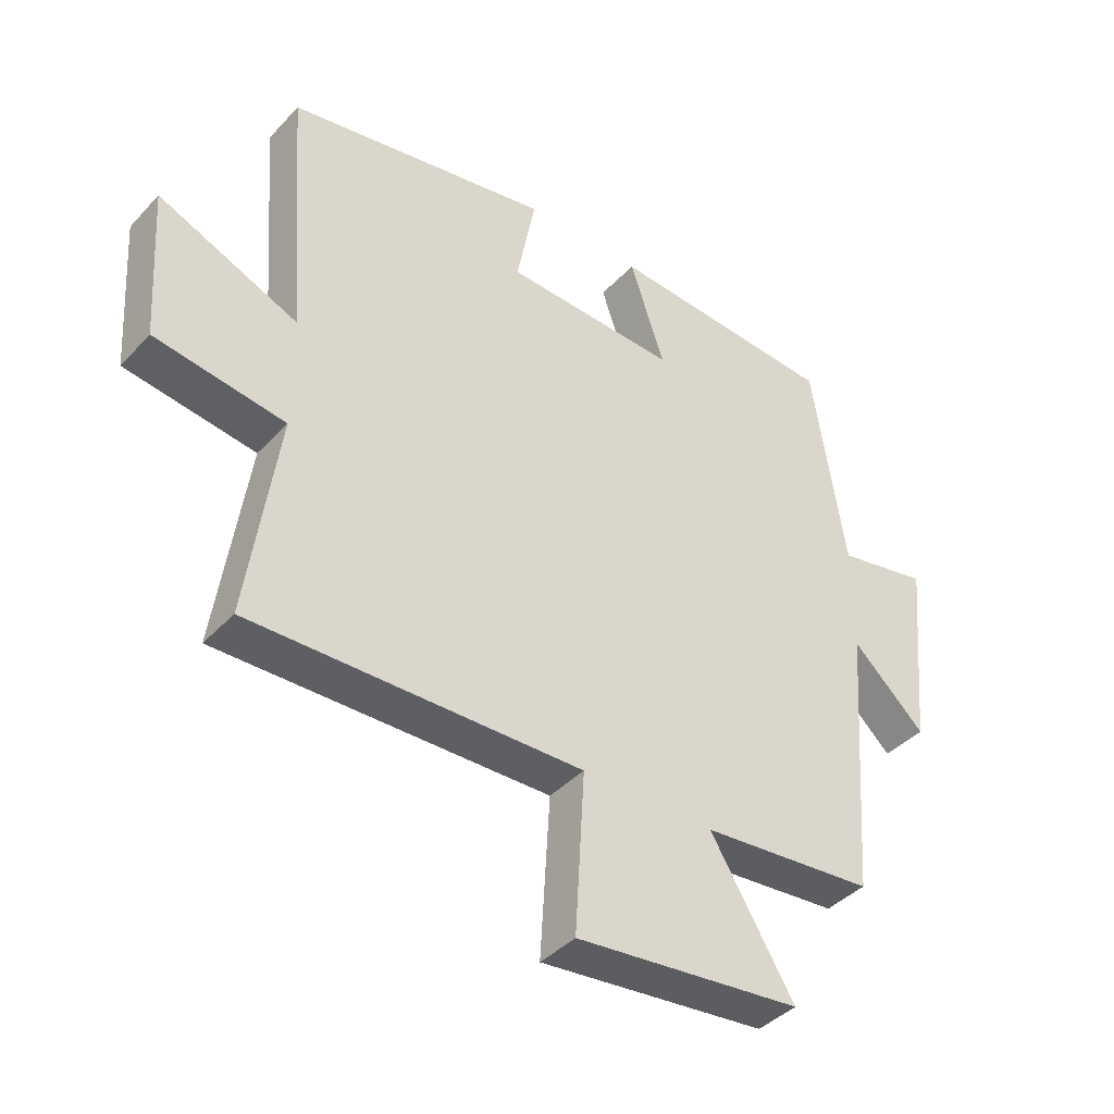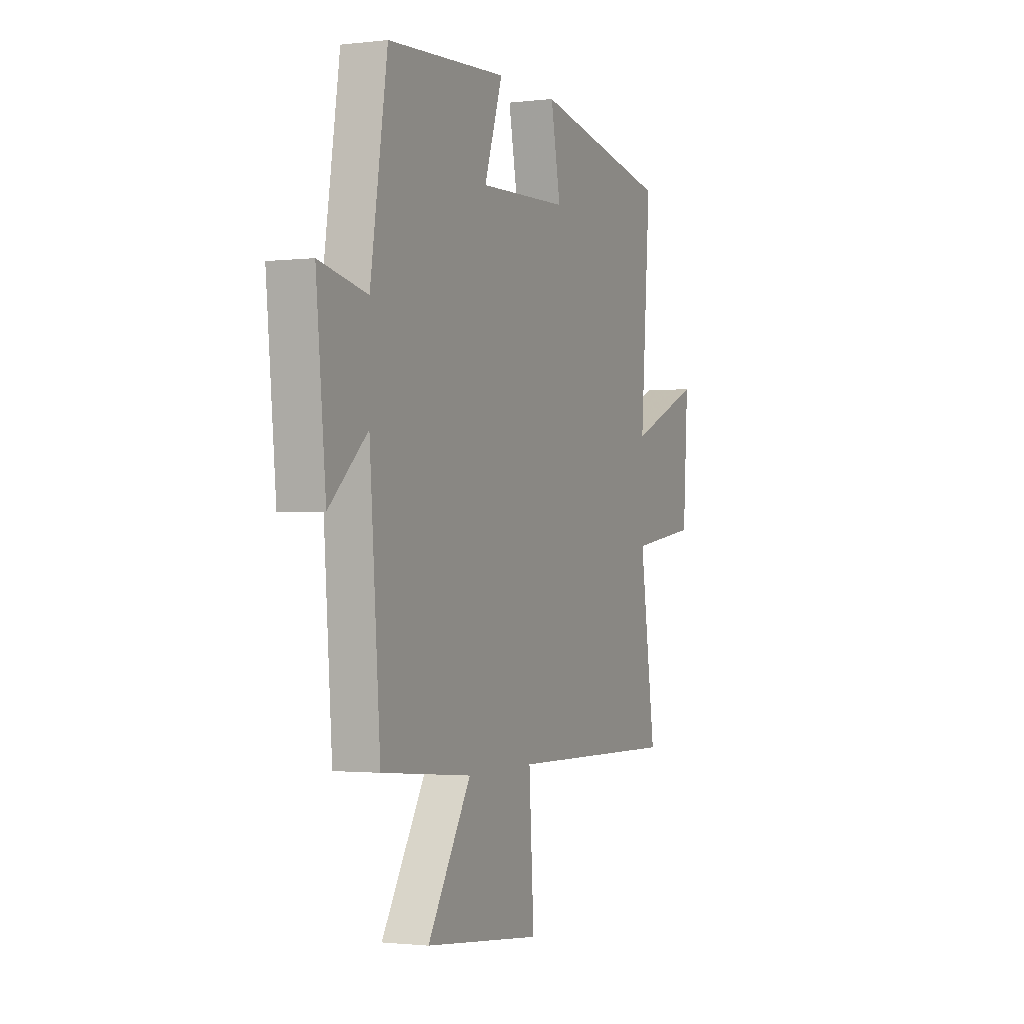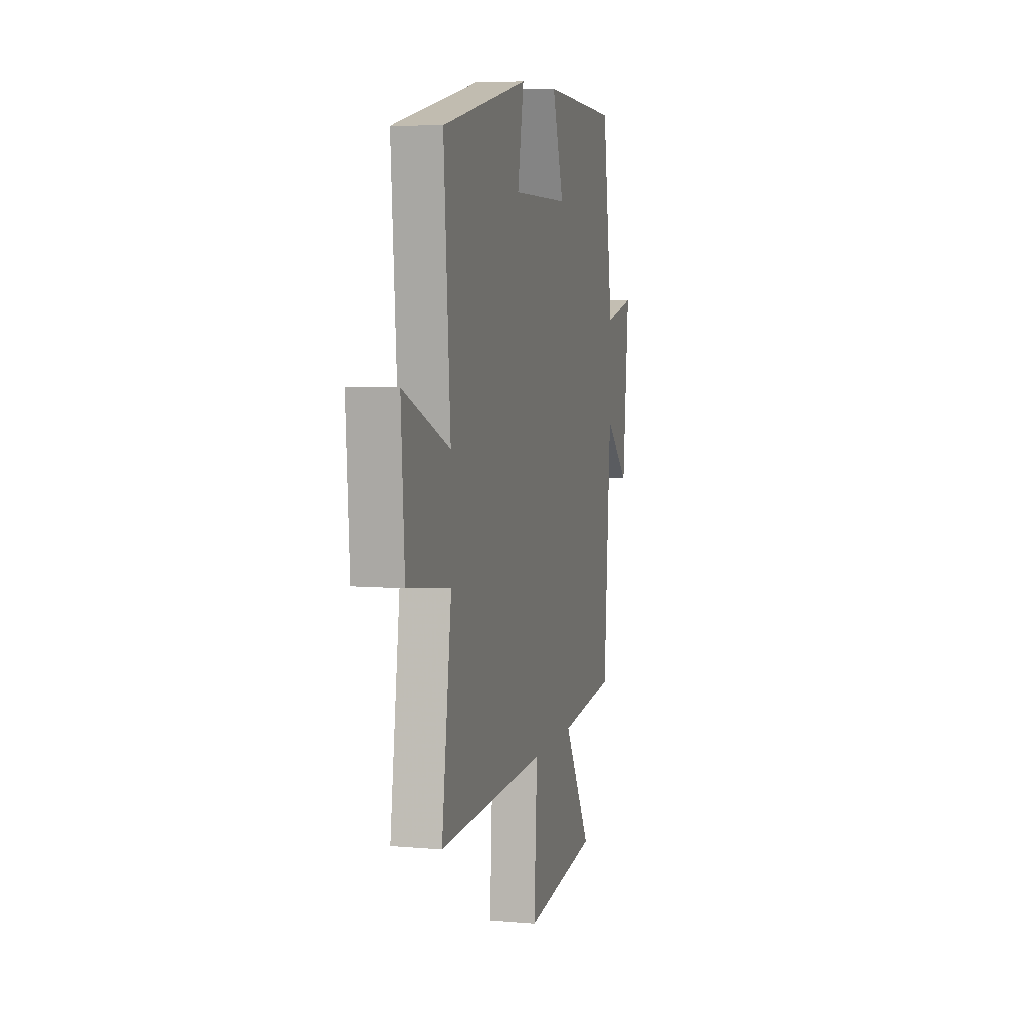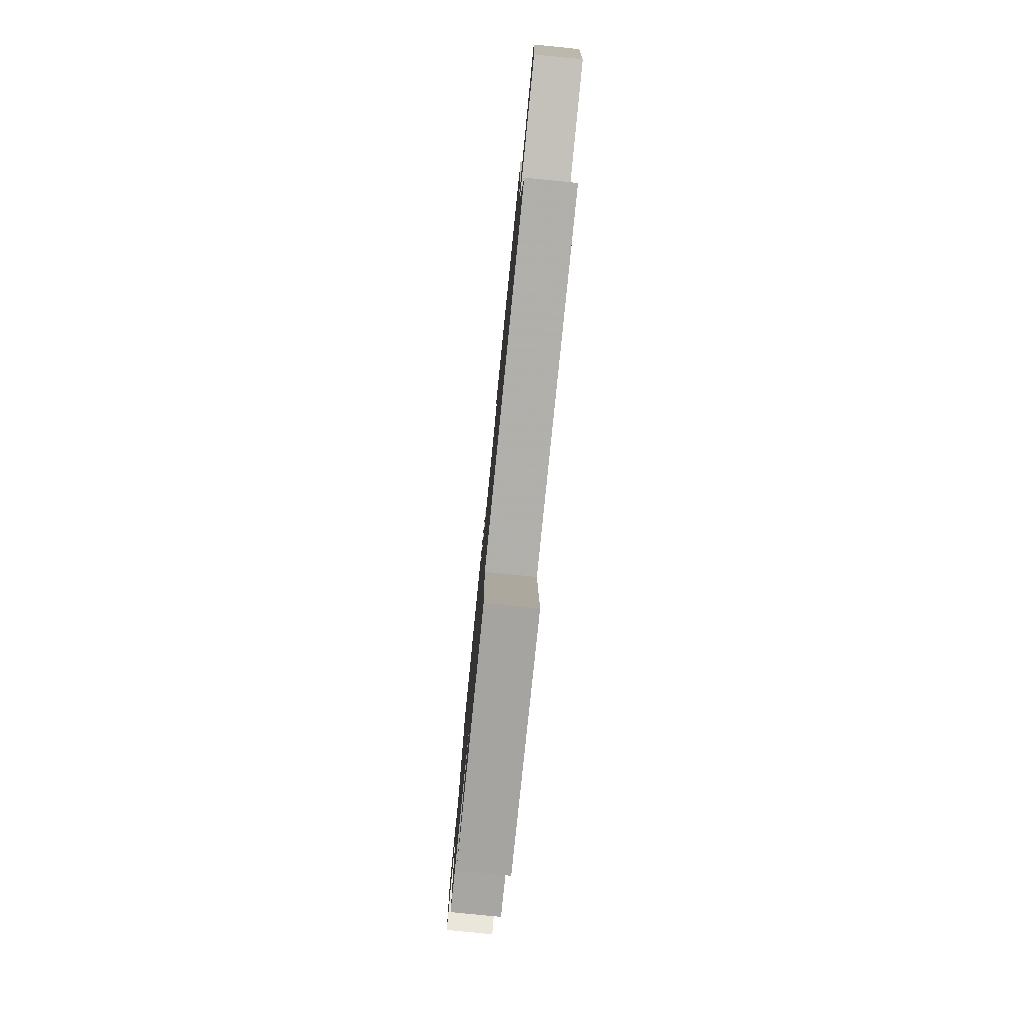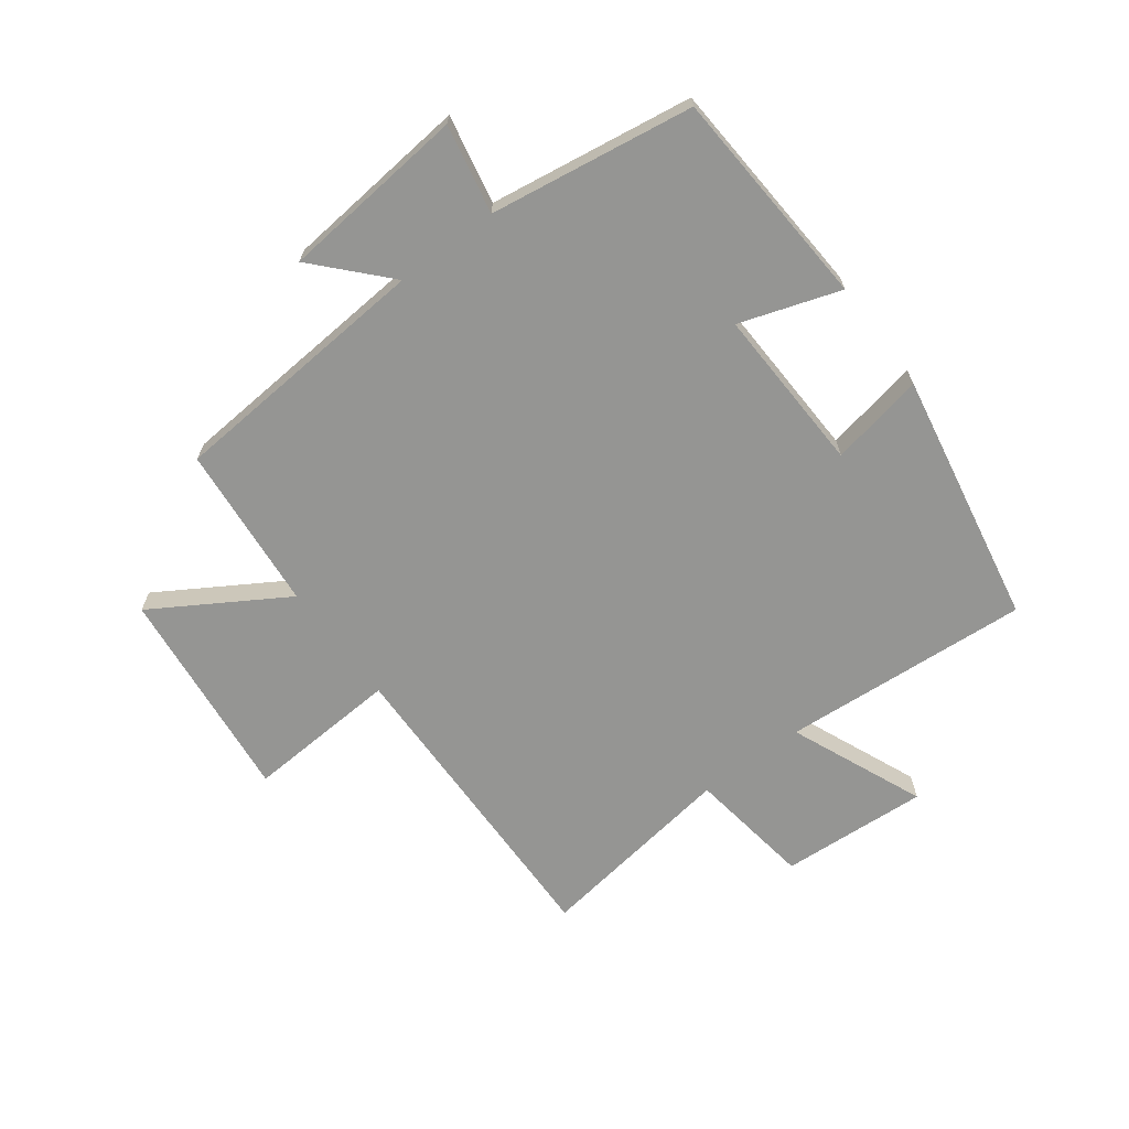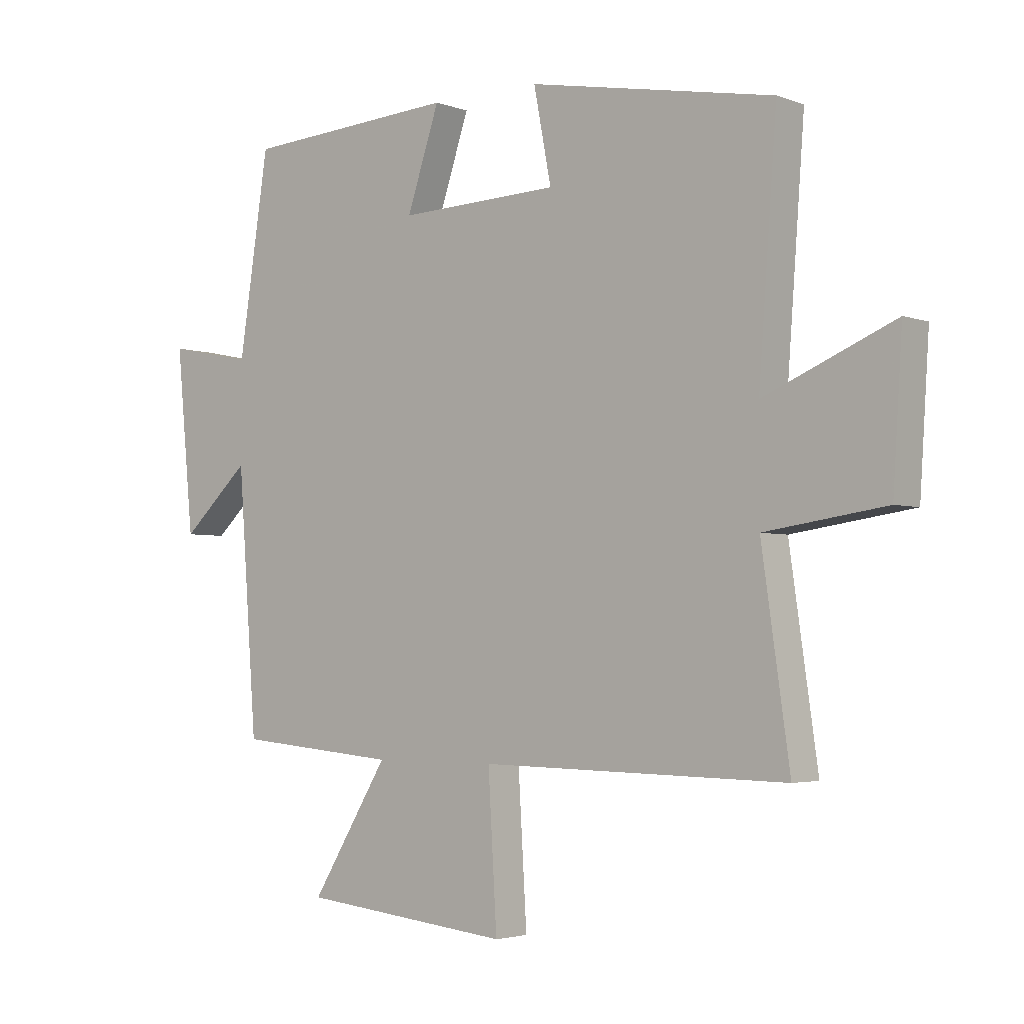
<metadata>
{"format":"obj","ext":"obj","renderer":"f3d","projection":"perspective","resolution":1024,"background":"white","views":[{"elev":-40.6,"azim":141.7,"up":"+Z"},{"elev":-1.4,"azim":-66.5,"up":"+Z"},{"elev":6.7,"azim":104.2,"up":"+Z"},{"elev":-79.5,"azim":84.3,"up":"+Z"},{"elev":-67.3,"azim":-53.1,"up":"+Y"},{"elev":-3.3,"azim":39.2,"up":"+Z"}]}
</metadata>
<code>
v -0.467 0.07 -0.475
v -0.5 0.07 -0.034
v -0.617 0.07 -0.142
v -0.647 0.07 0.168
v -0.5 0.07 0.138
v -0.448 0.07 0.477
v -0.081 0.07 0.5
v -0.137 0.07 0.333
v 0.139 0.07 0.343
v 0.109 0.07 0.5
v 0.531 0.07 0.421
v 0.5 0.07 0.008
v 0.723 0.07 0.102
v 0.707 0.07 -0.144
v 0.5 0.07 -0.174
v 0.548 0.07 -0.51
v 0.022 0.07 -0.5
v 0.037 0.07 -0.755
v -0.323 0.07 -0.717
v -0.19 0.07 -0.5
v -0.467 0 -0.475
v -0.5 0 -0.034
v -0.617 0 -0.142
v -0.647 0 0.168
v -0.5 0 0.138
v -0.448 0 0.477
v -0.081 0 0.5
v -0.137 0 0.333
v 0.139 0 0.343
v 0.109 0 0.5
v 0.531 0 0.421
v 0.5 0 0.008
v 0.723 0 0.102
v 0.707 0 -0.144
v 0.5 0 -0.174
v 0.548 0 -0.51
v 0.022 0 -0.5
v 0.037 0 -0.755
v -0.323 0 -0.717
v -0.19 0 -0.5
f 17 18 19 20
f 17 20 1 2
f 15 16 17 2
f 12 13 14 15
f 12 15 2
f 9 10 11 12
f 8 9 12 2
f 5 6 7 8
f 5 8 2 3
f 3 4 5
f 40 39 38 37
f 22 21 40 37
f 22 37 36 35
f 35 34 33 32
f 22 35 32
f 32 31 30 29
f 22 32 29 28
f 28 27 26 25
f 23 22 28 25
f 25 24 23
f 1 21 22 2
f 2 22 23 3
f 3 23 24 4
f 4 24 25 5
f 5 25 26 6
f 6 26 27 7
f 7 27 28 8
f 8 28 29 9
f 9 29 30 10
f 10 30 31 11
f 11 31 32 12
f 12 32 33 13
f 13 33 34 14
f 14 34 35 15
f 15 35 36 16
f 16 36 37 17
f 17 37 38 18
f 18 38 39 19
f 19 39 40 20
f 20 40 21 1

</code>
